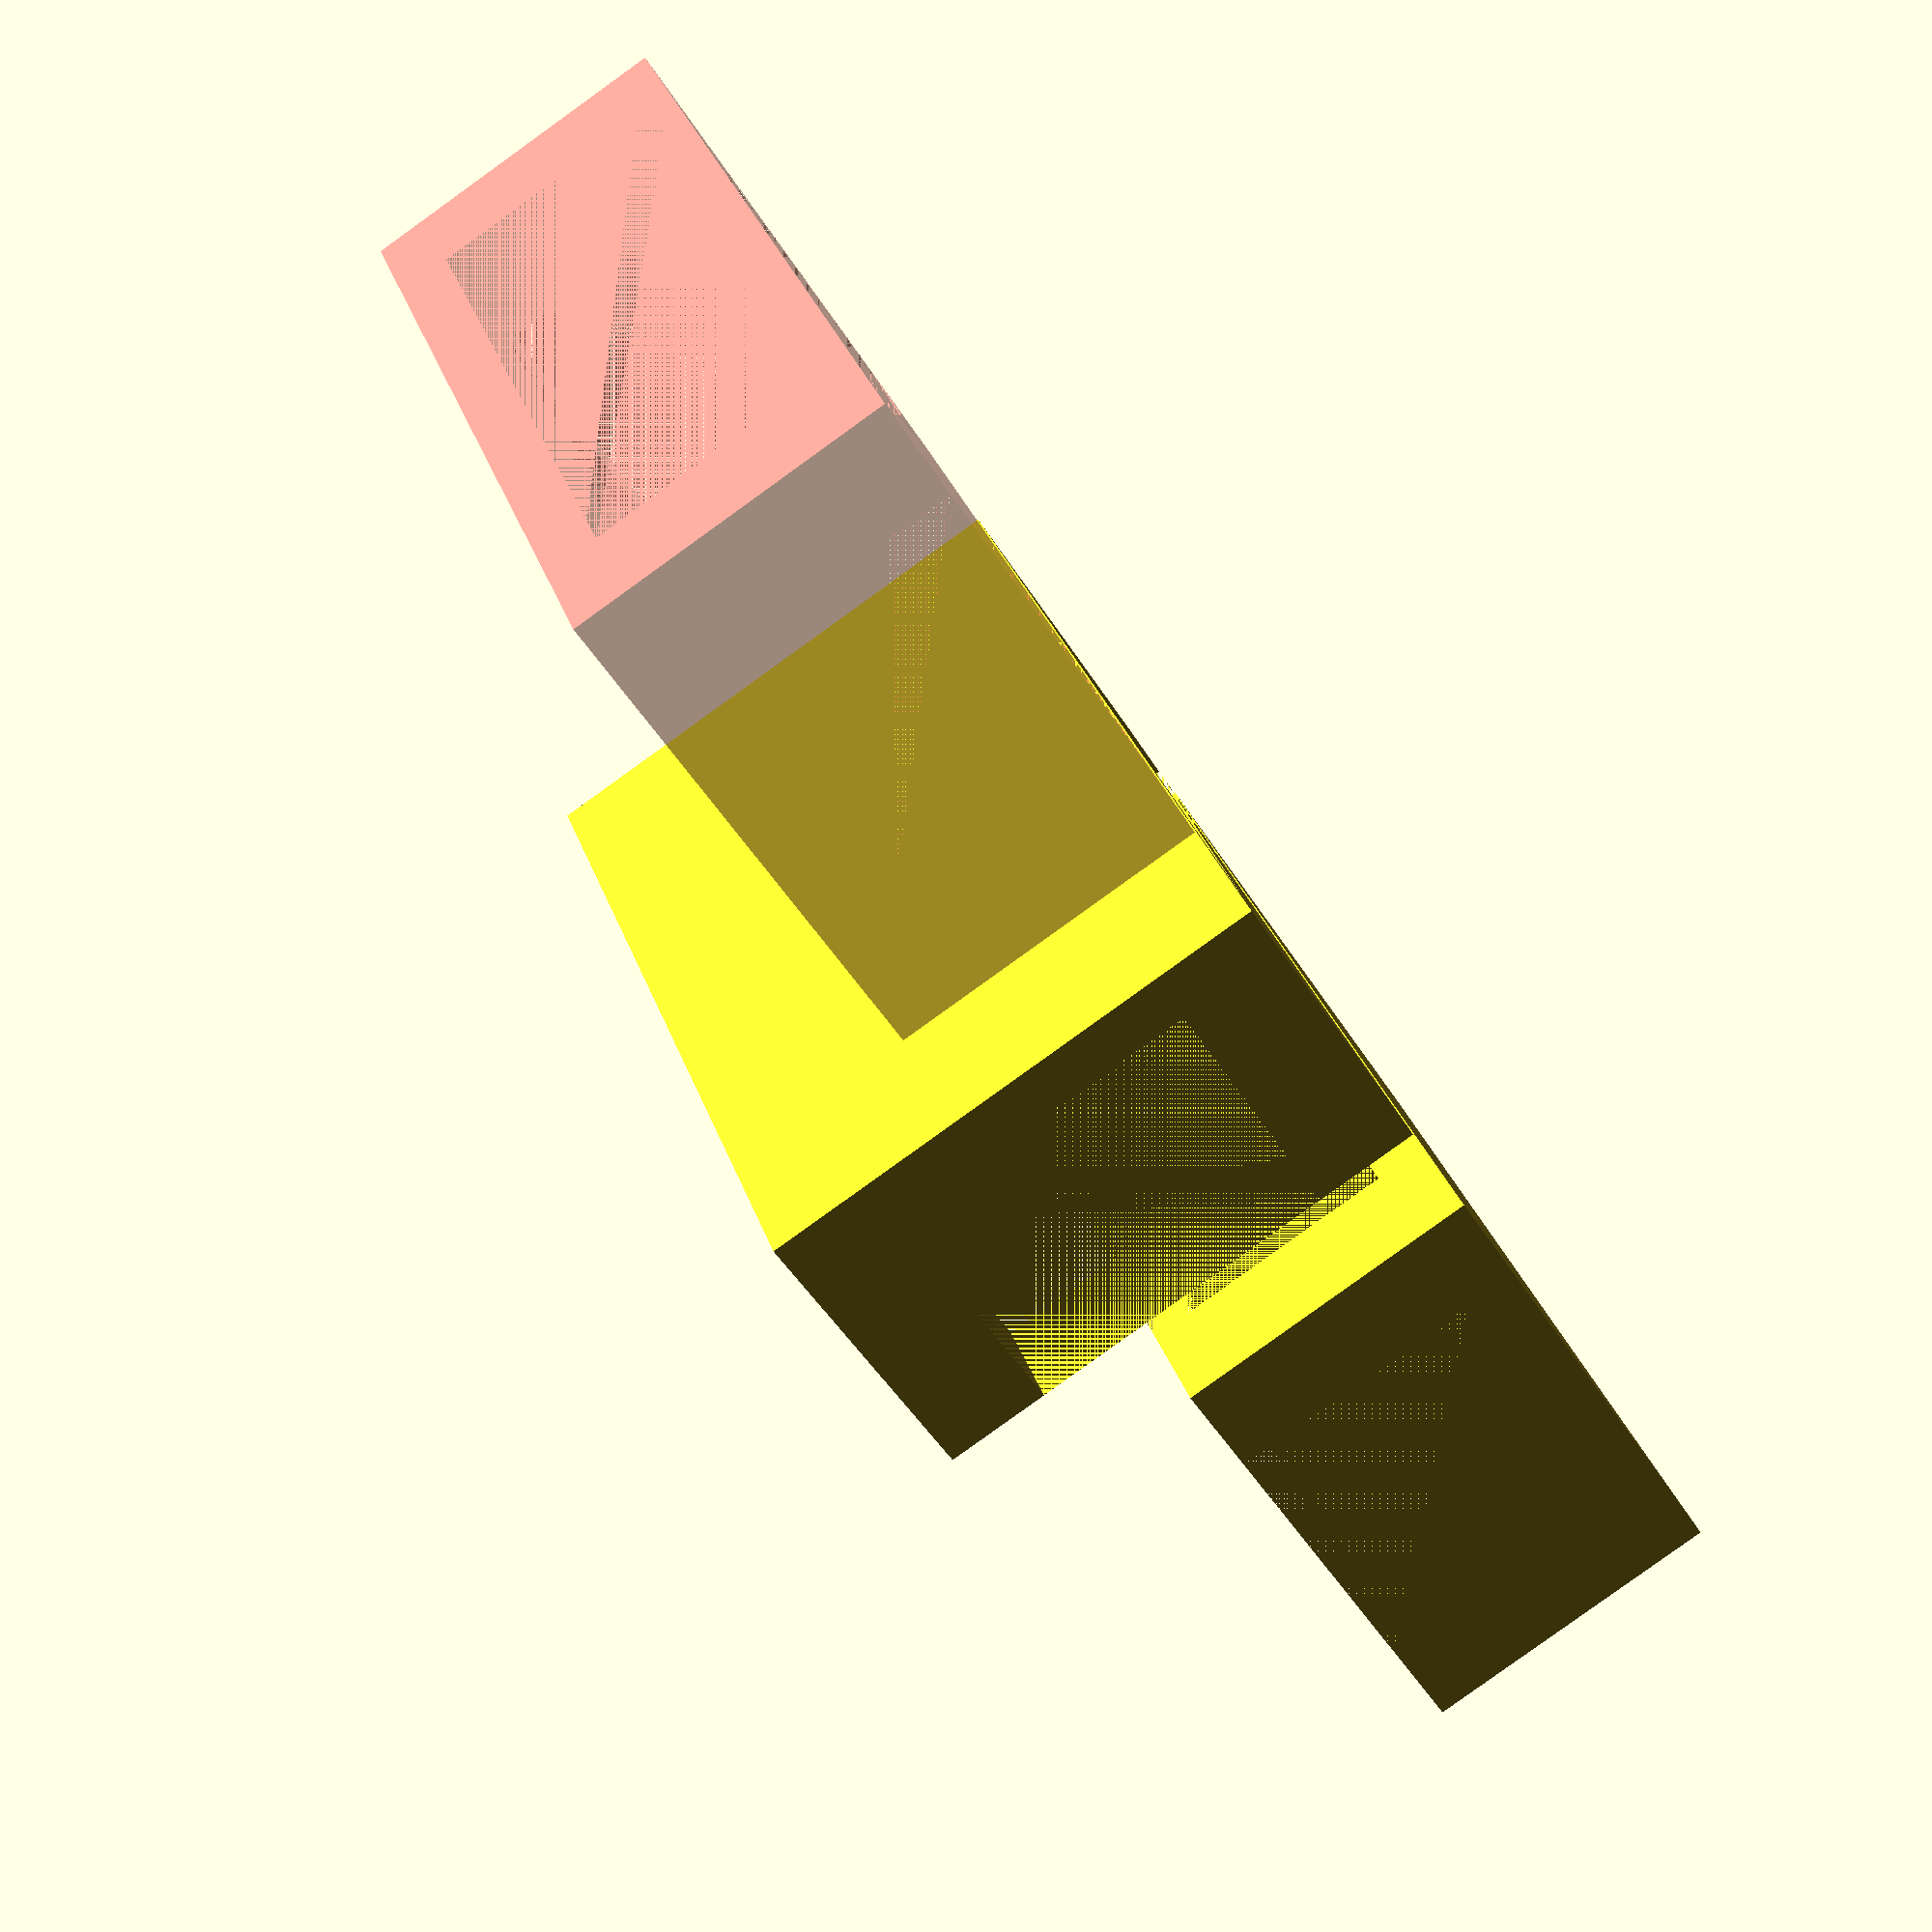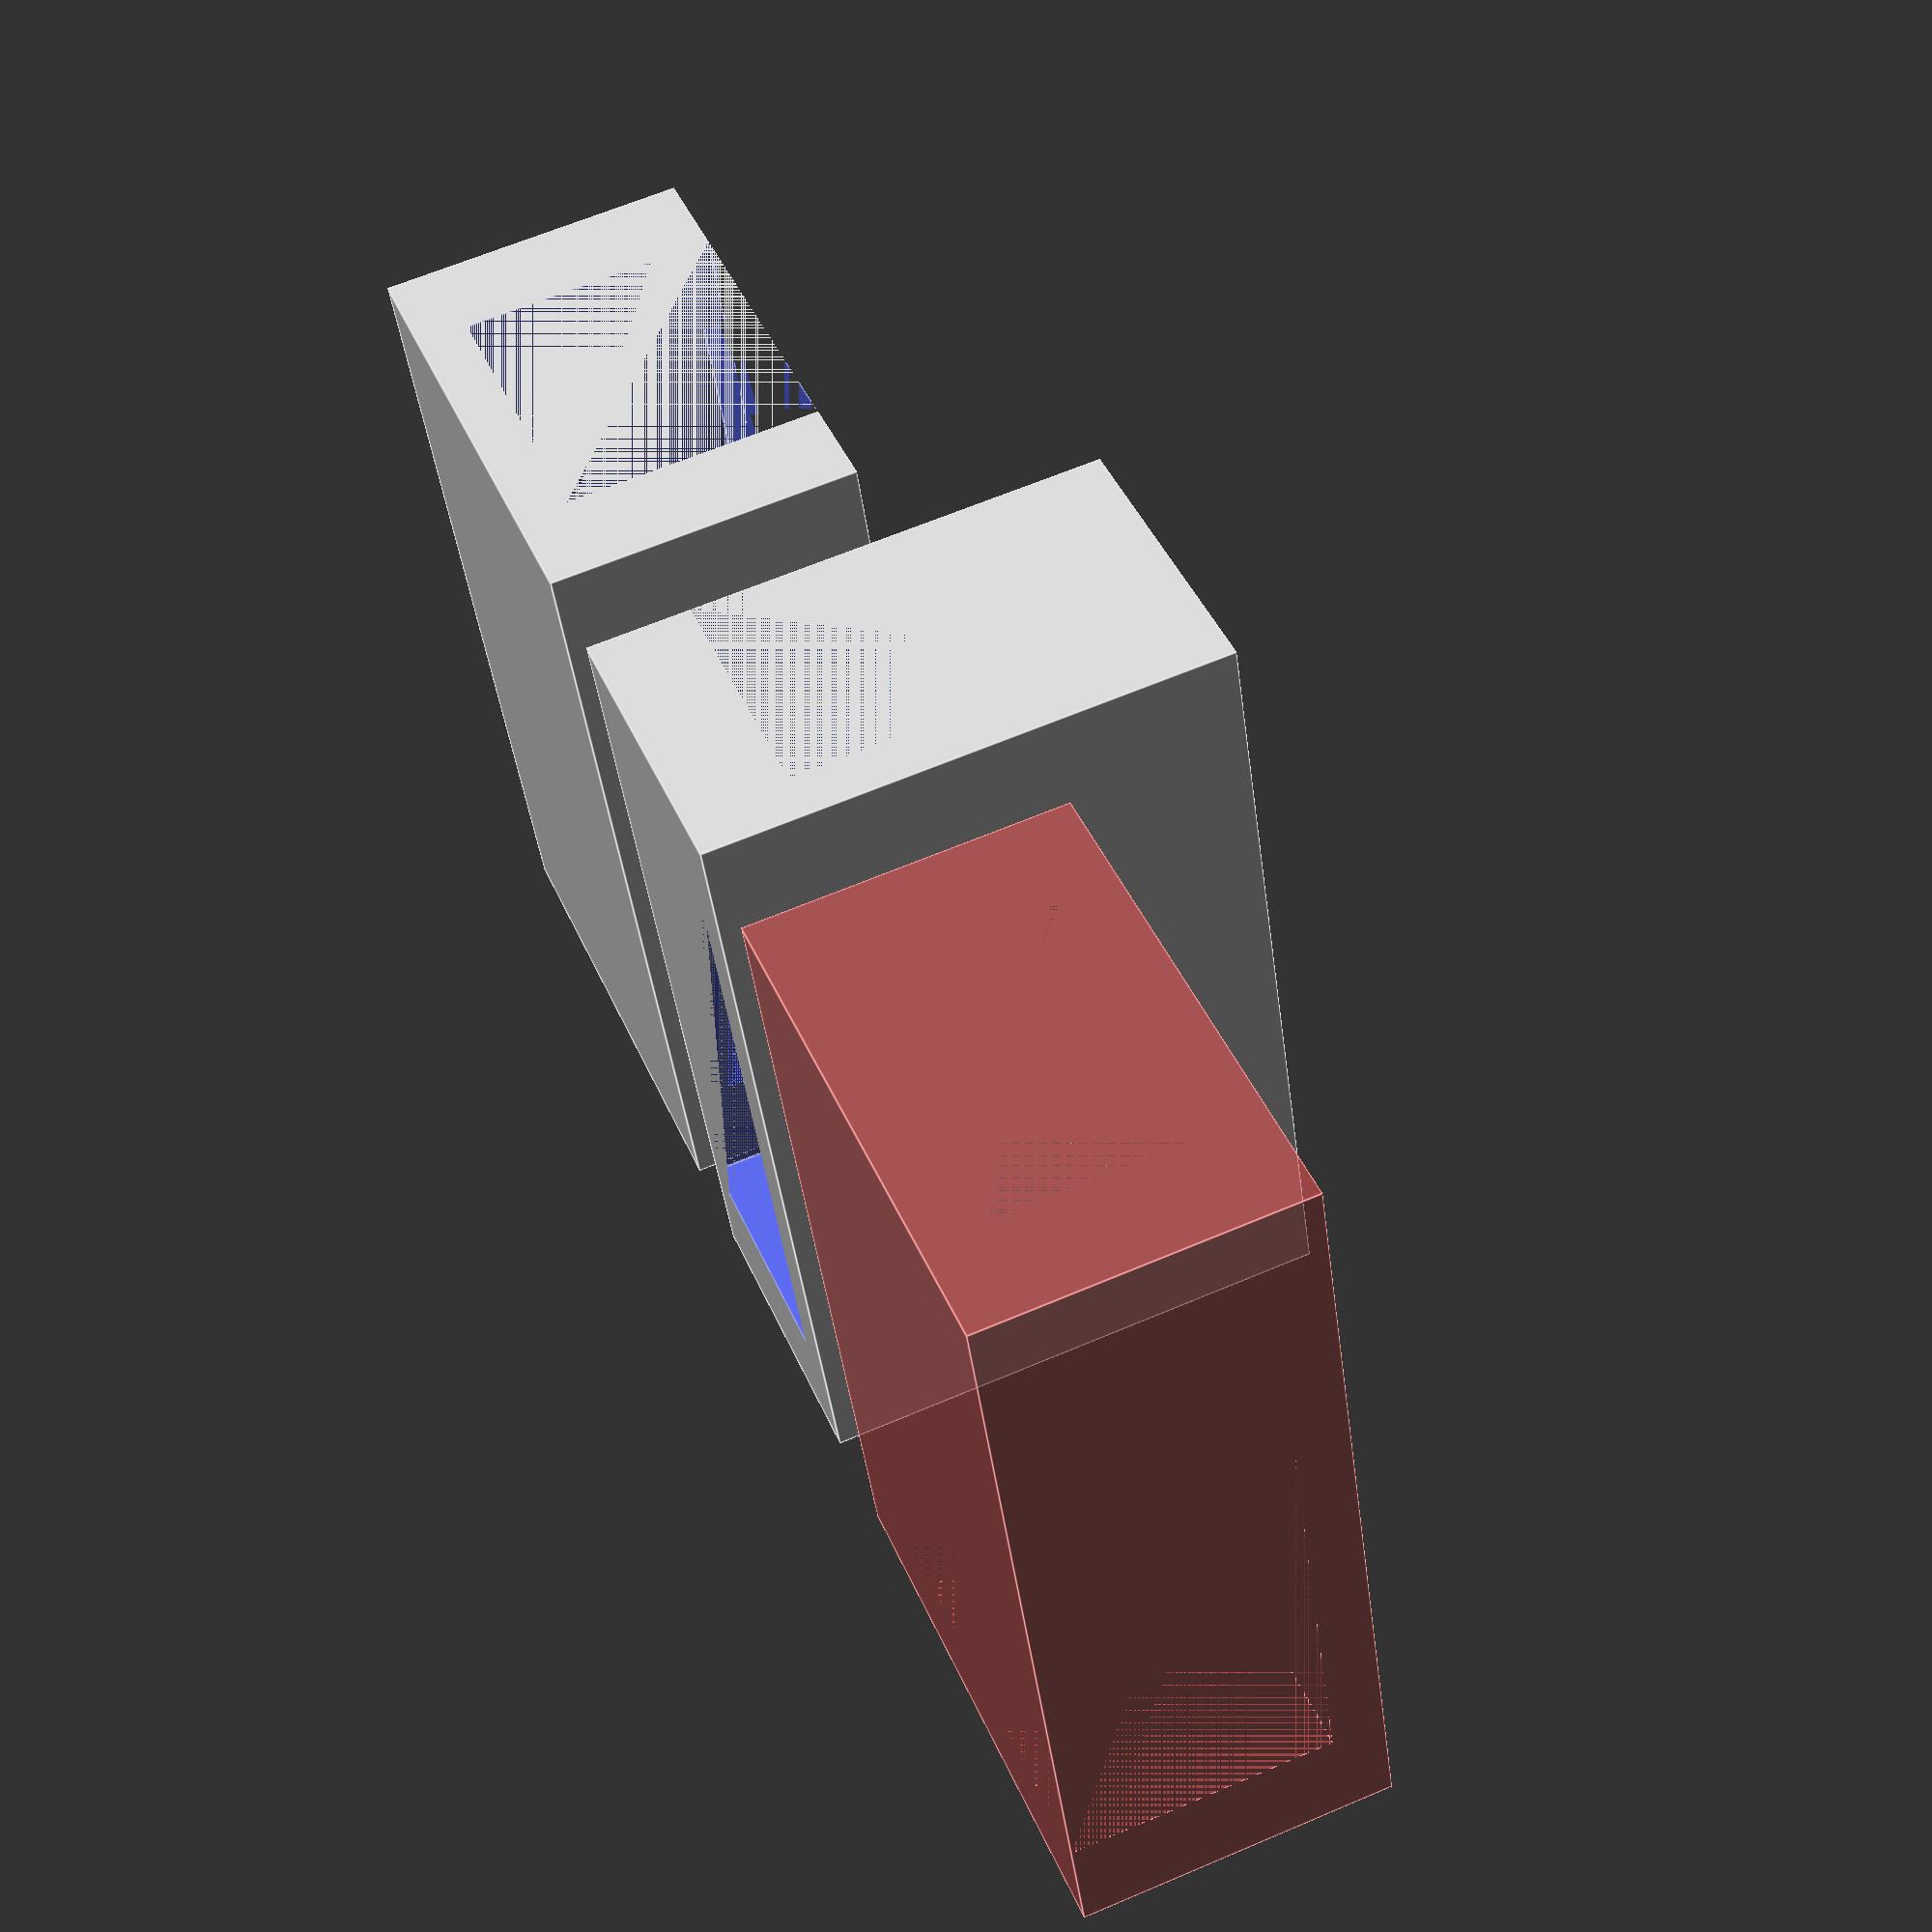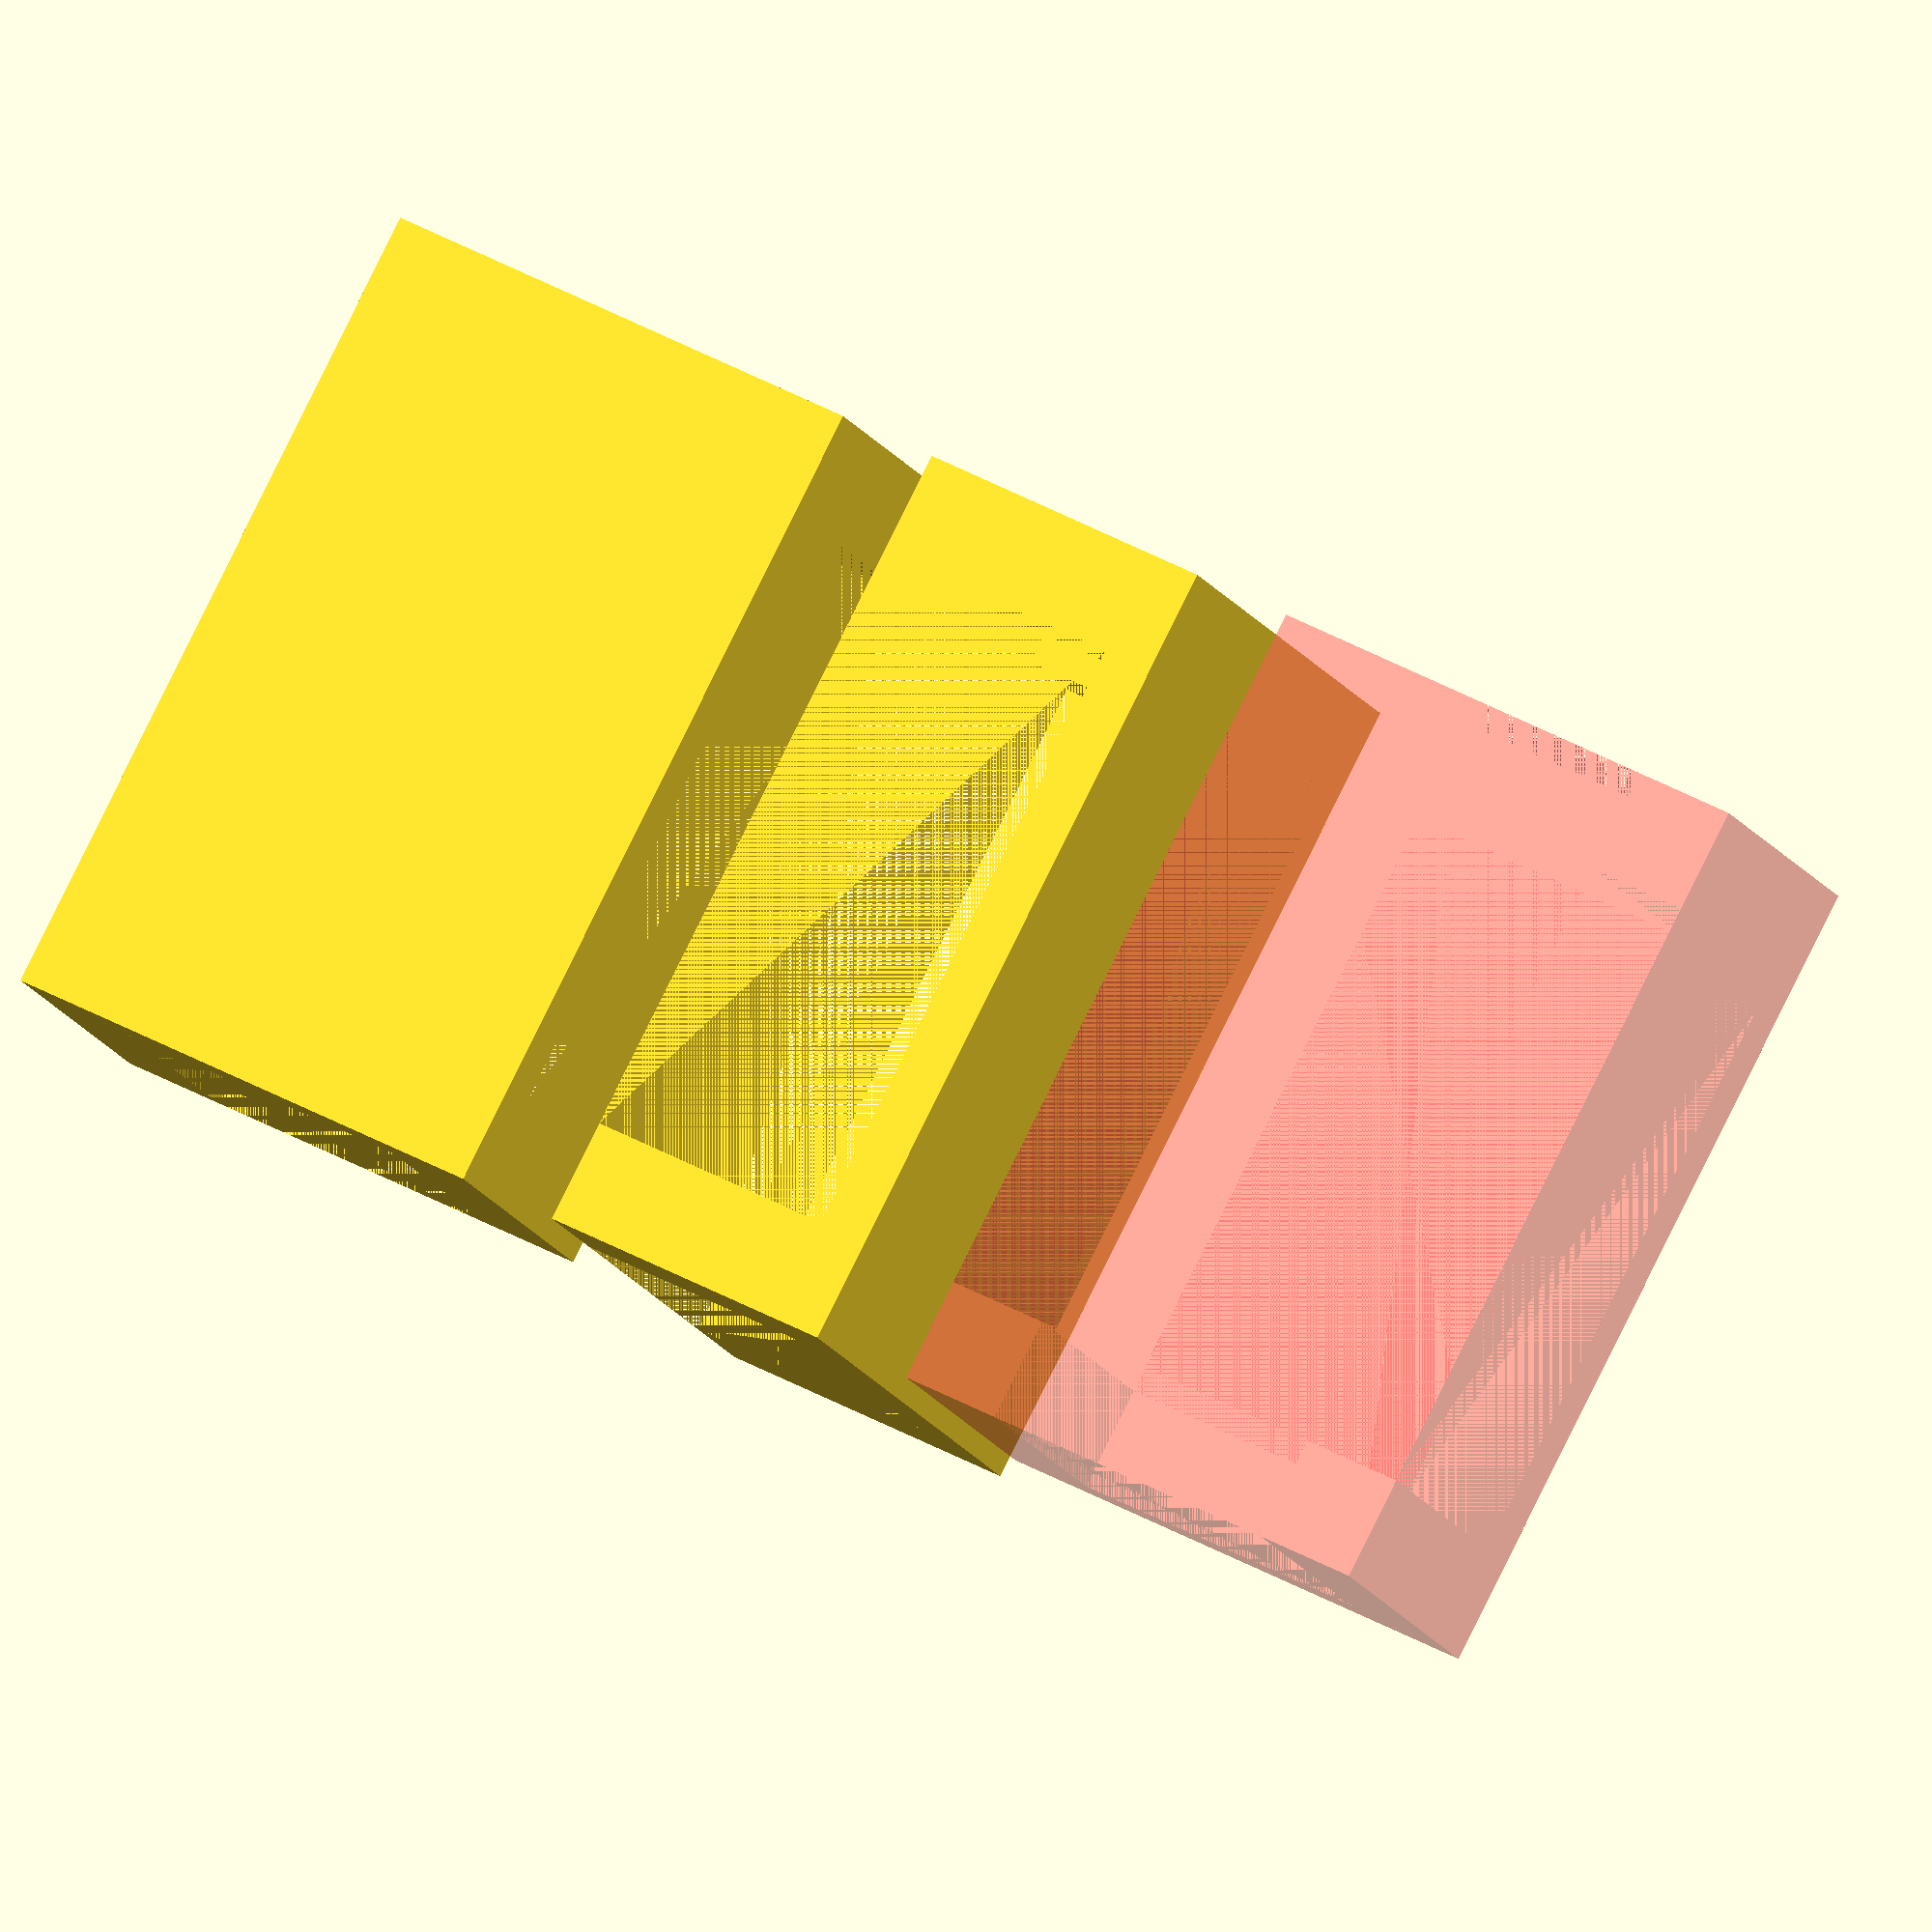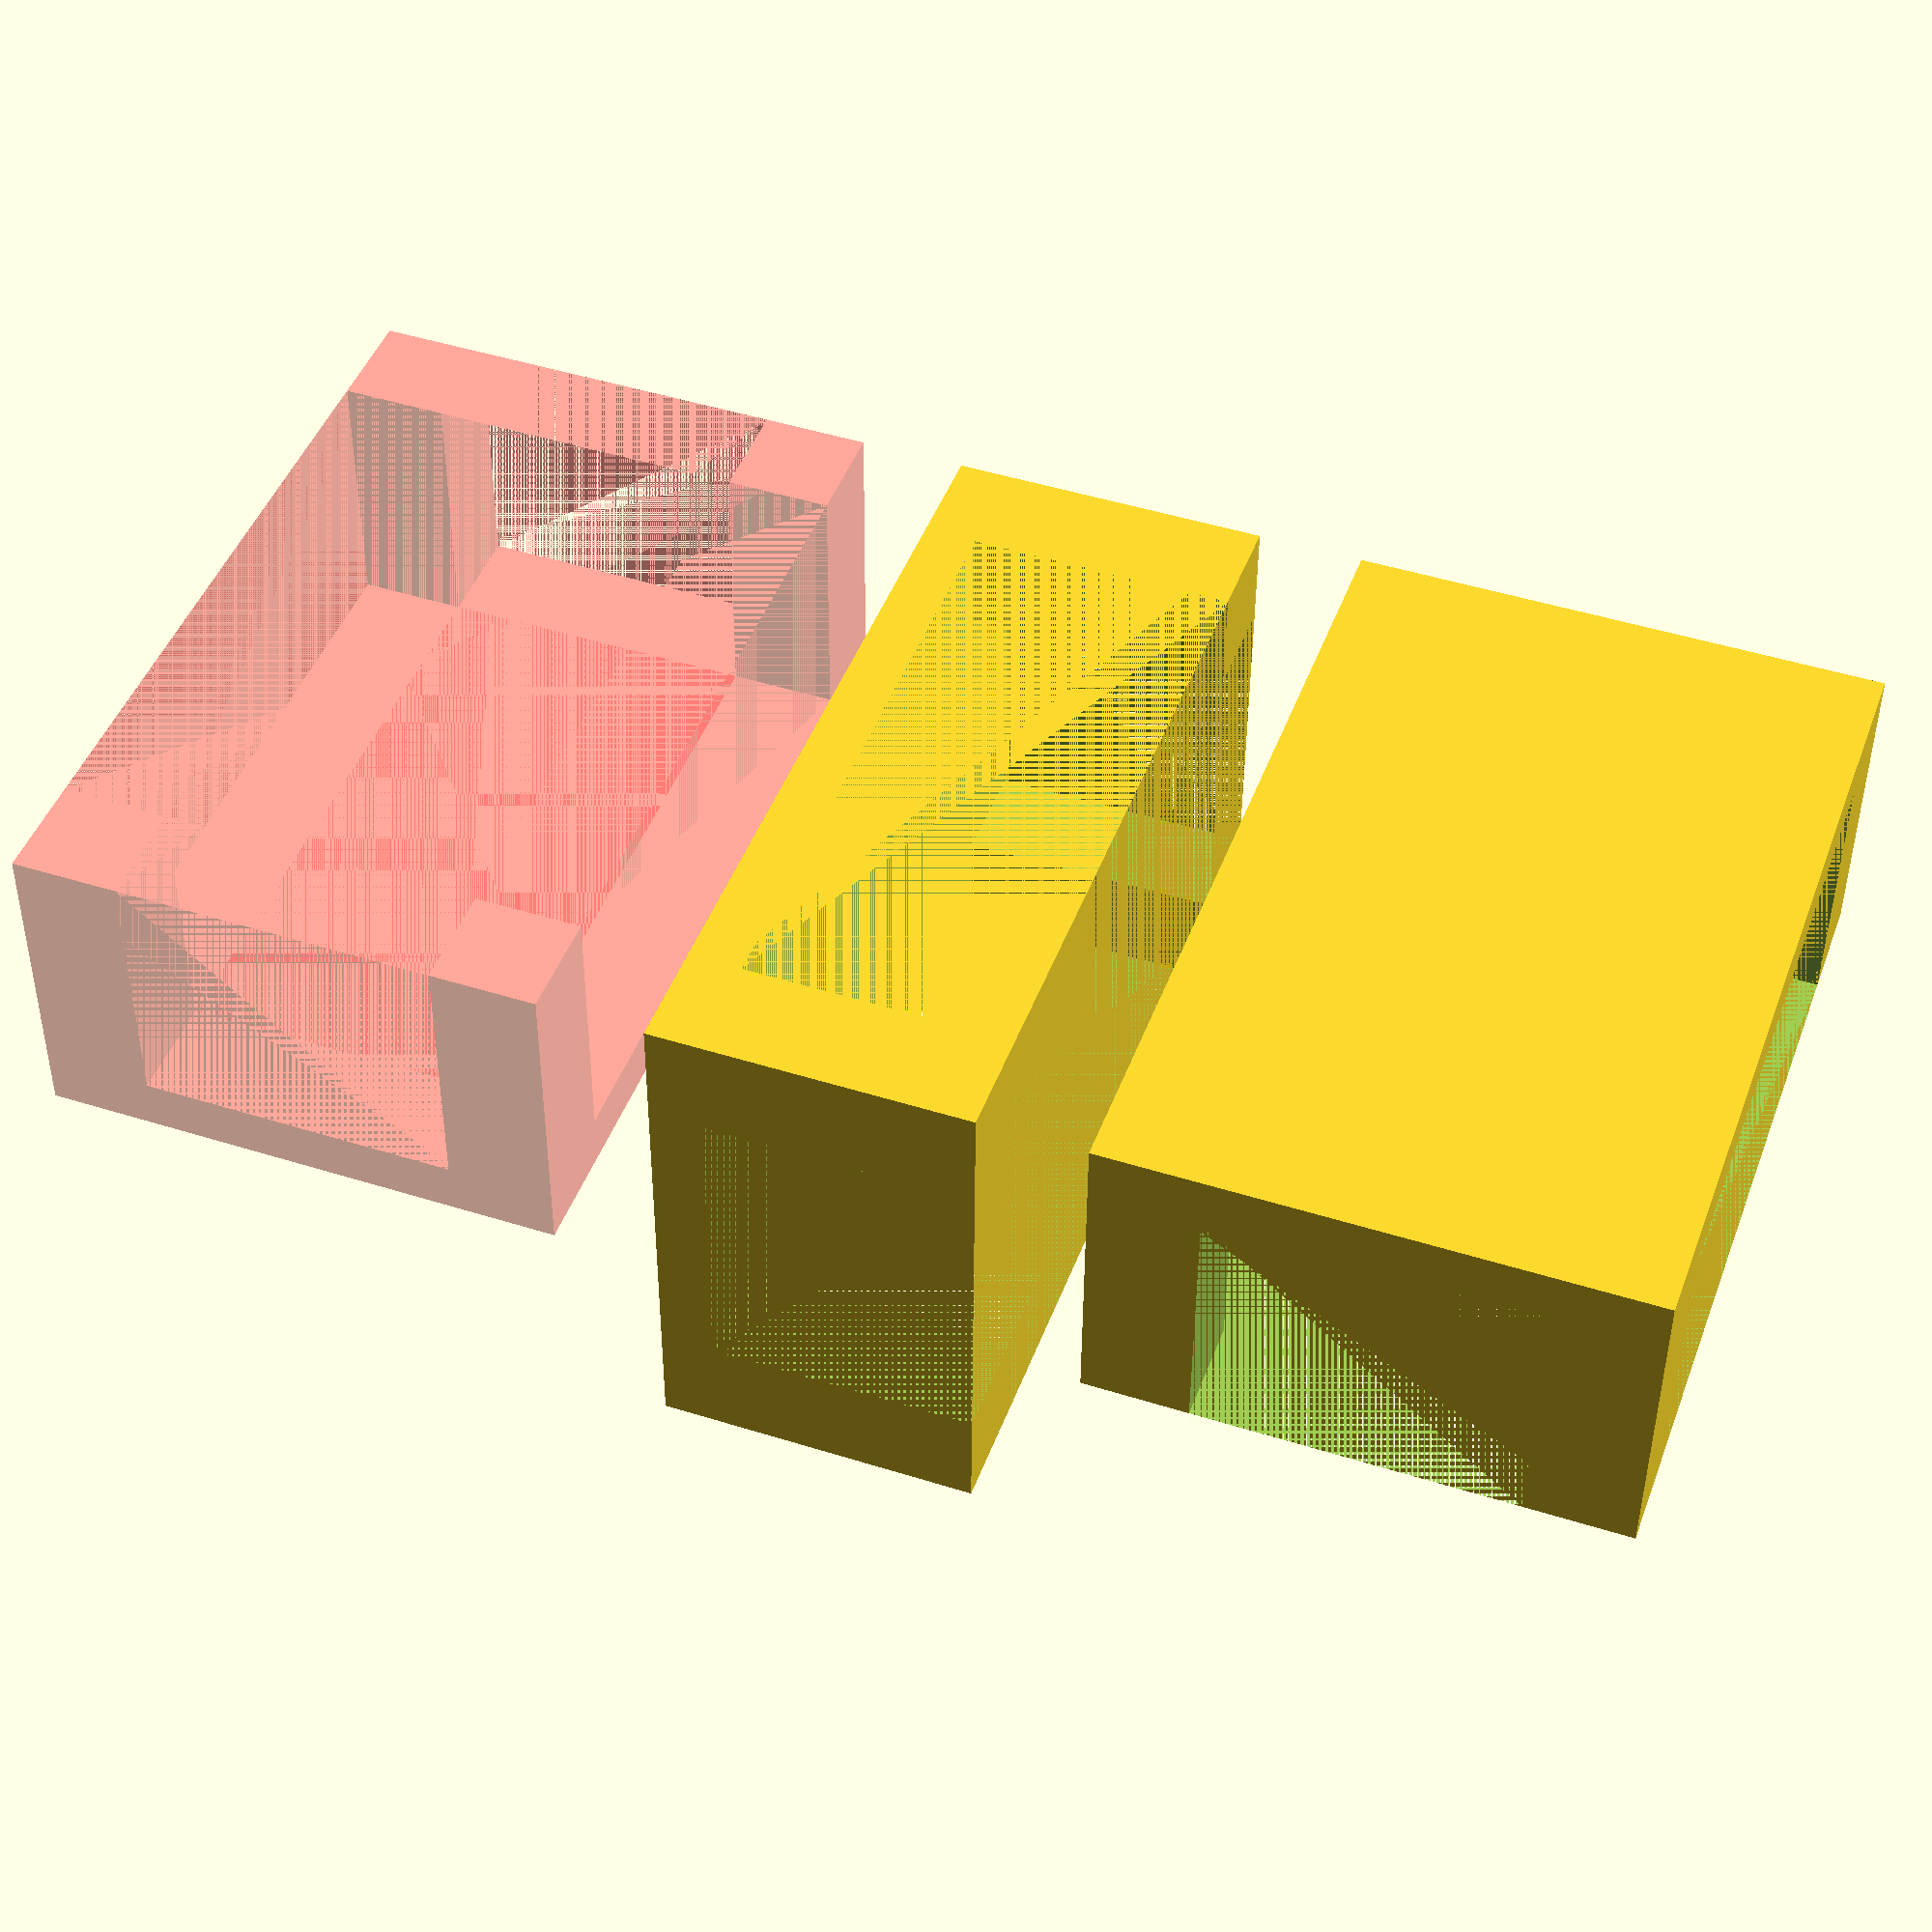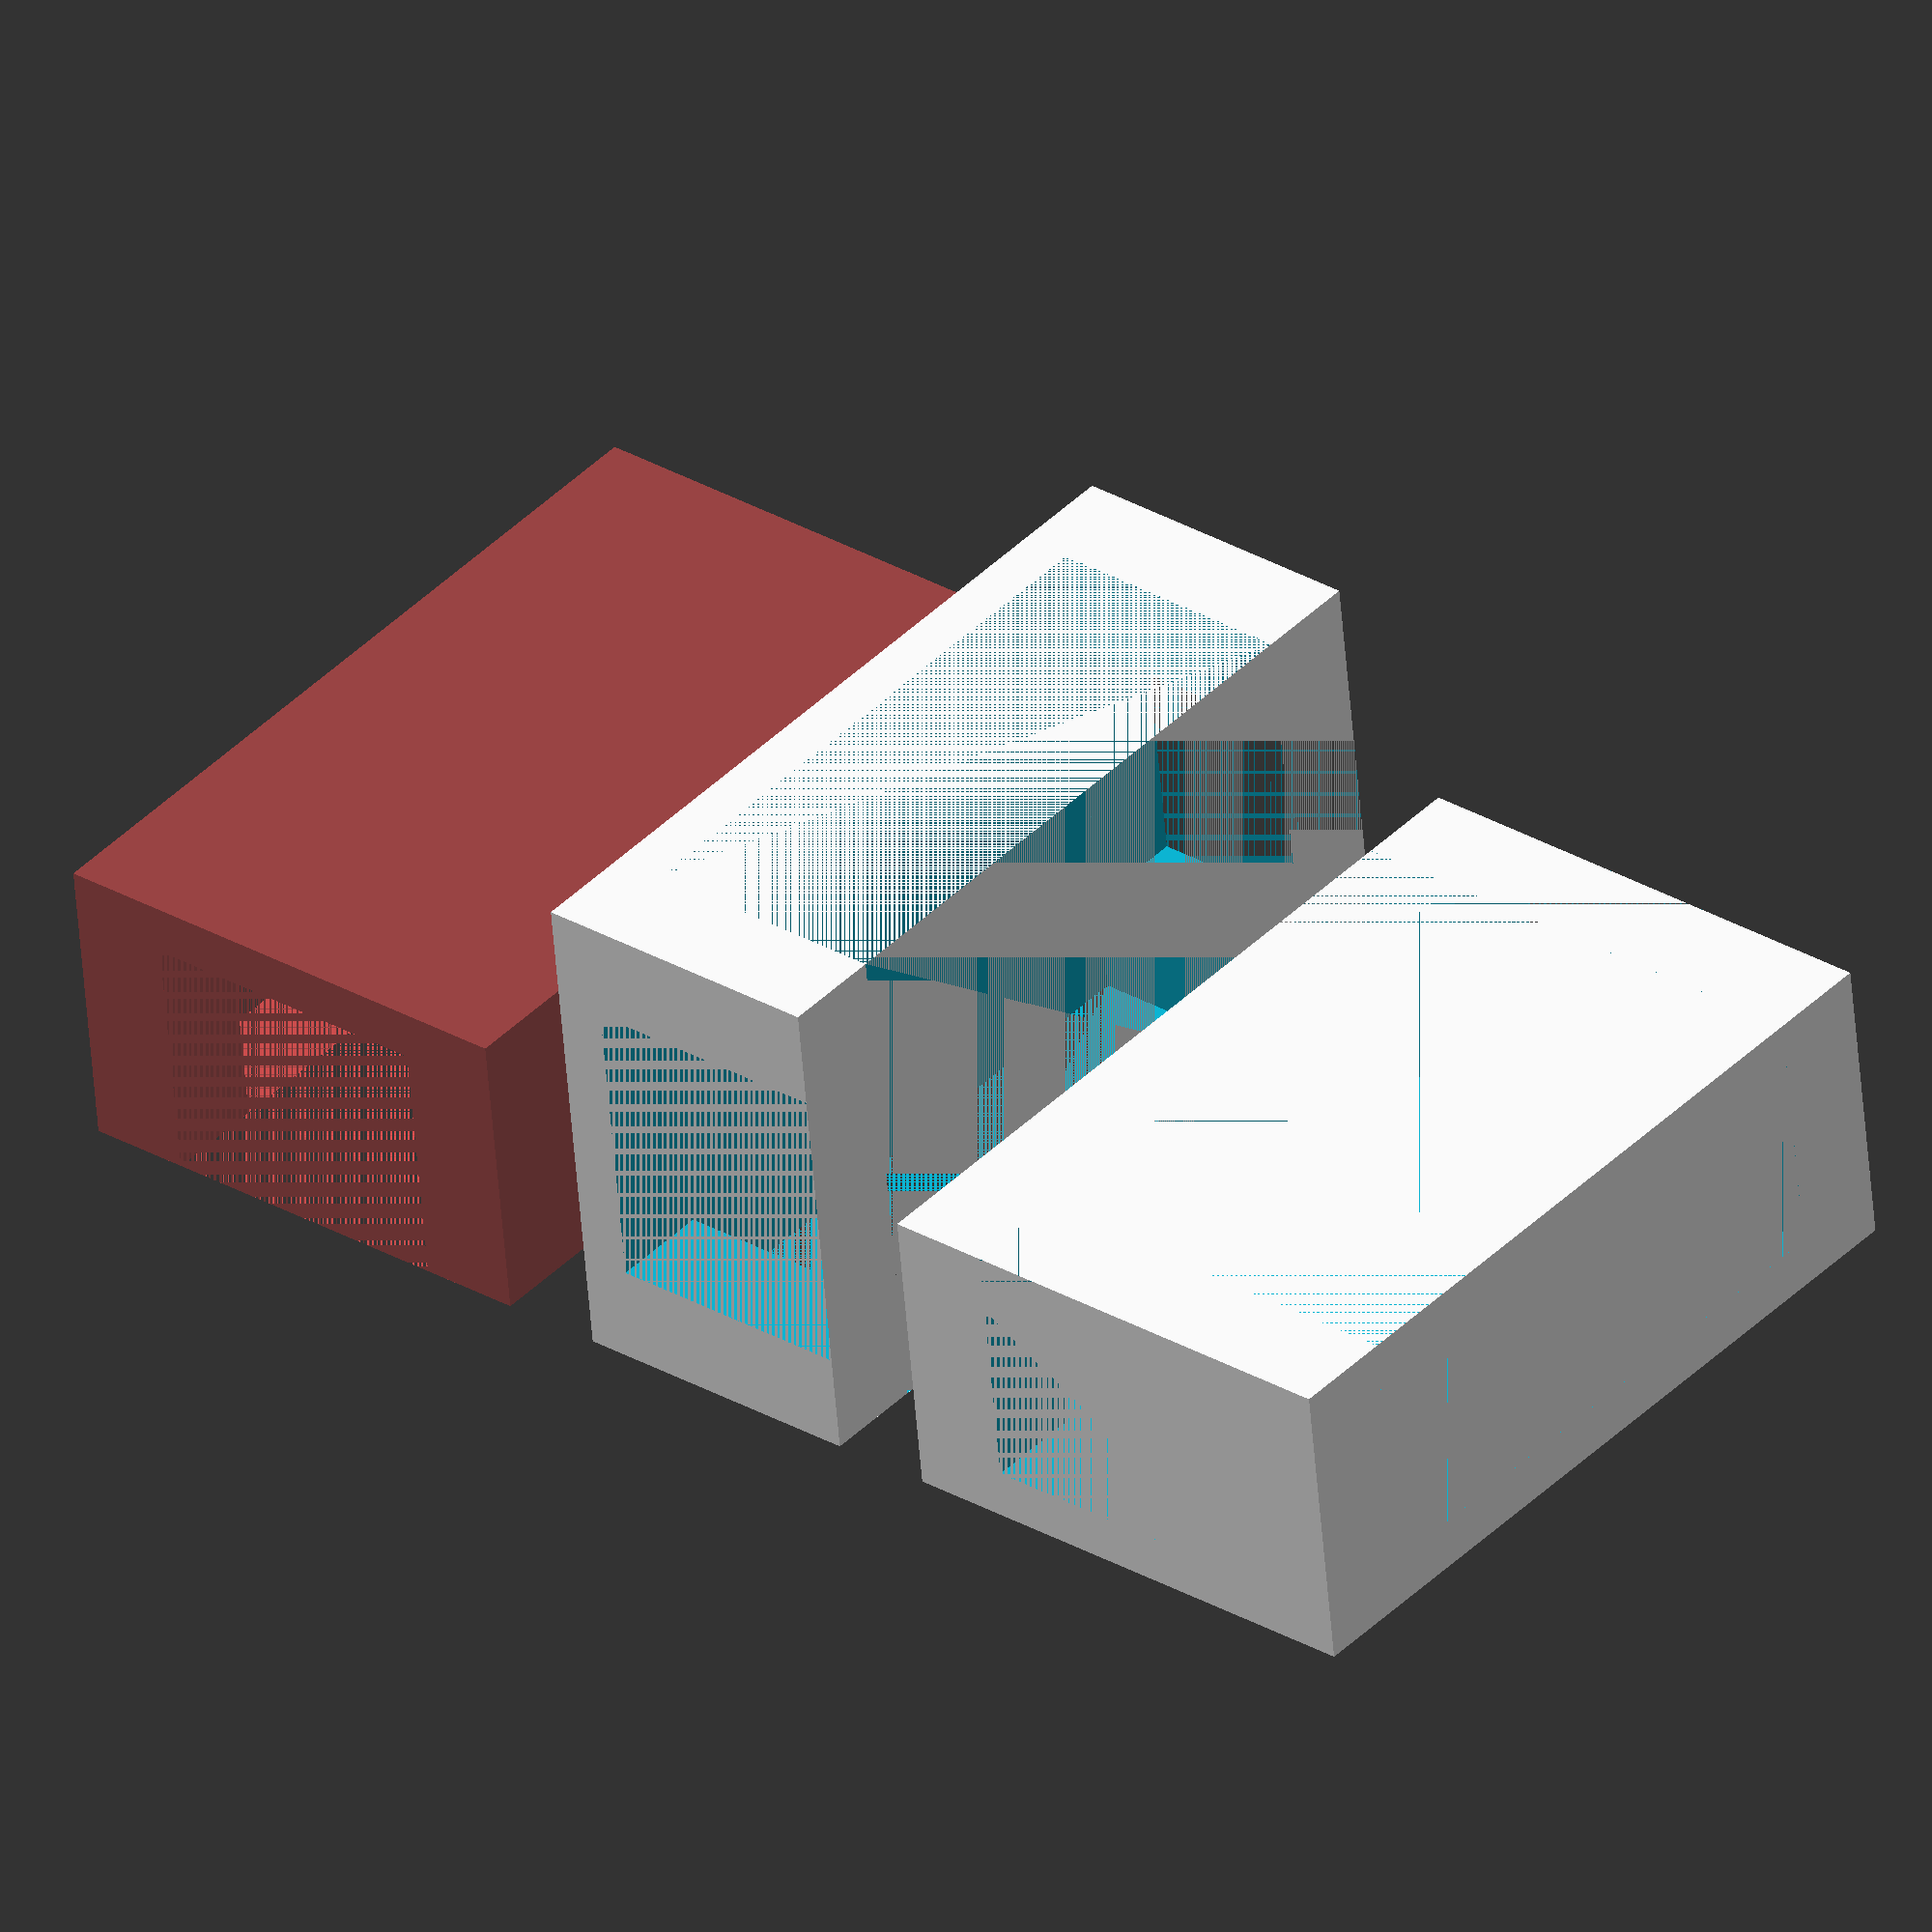
<openscad>

module model(){
    difference(){
        cube([40,25,15]);
        translate([5,0,0])cube([30,25,12.5]);
        translate([0,5,0])cube([40,15,12.5]);
    }

}
#model();

translate([0,45,0])rotate([90,0,0])model();
translate([0,75,15])rotate([180,0,0])model();

$fn=64;
</openscad>
<views>
elev=83.9 azim=299.5 roll=125.7 proj=p view=wireframe
elev=116.8 azim=289.0 roll=293.4 proj=p view=edges
elev=196.0 azim=241.8 roll=340.0 proj=o view=wireframe
elev=224.3 azim=70.3 roll=0.4 proj=p view=solid
elev=53.6 azim=129.4 roll=4.5 proj=o view=solid
</views>
